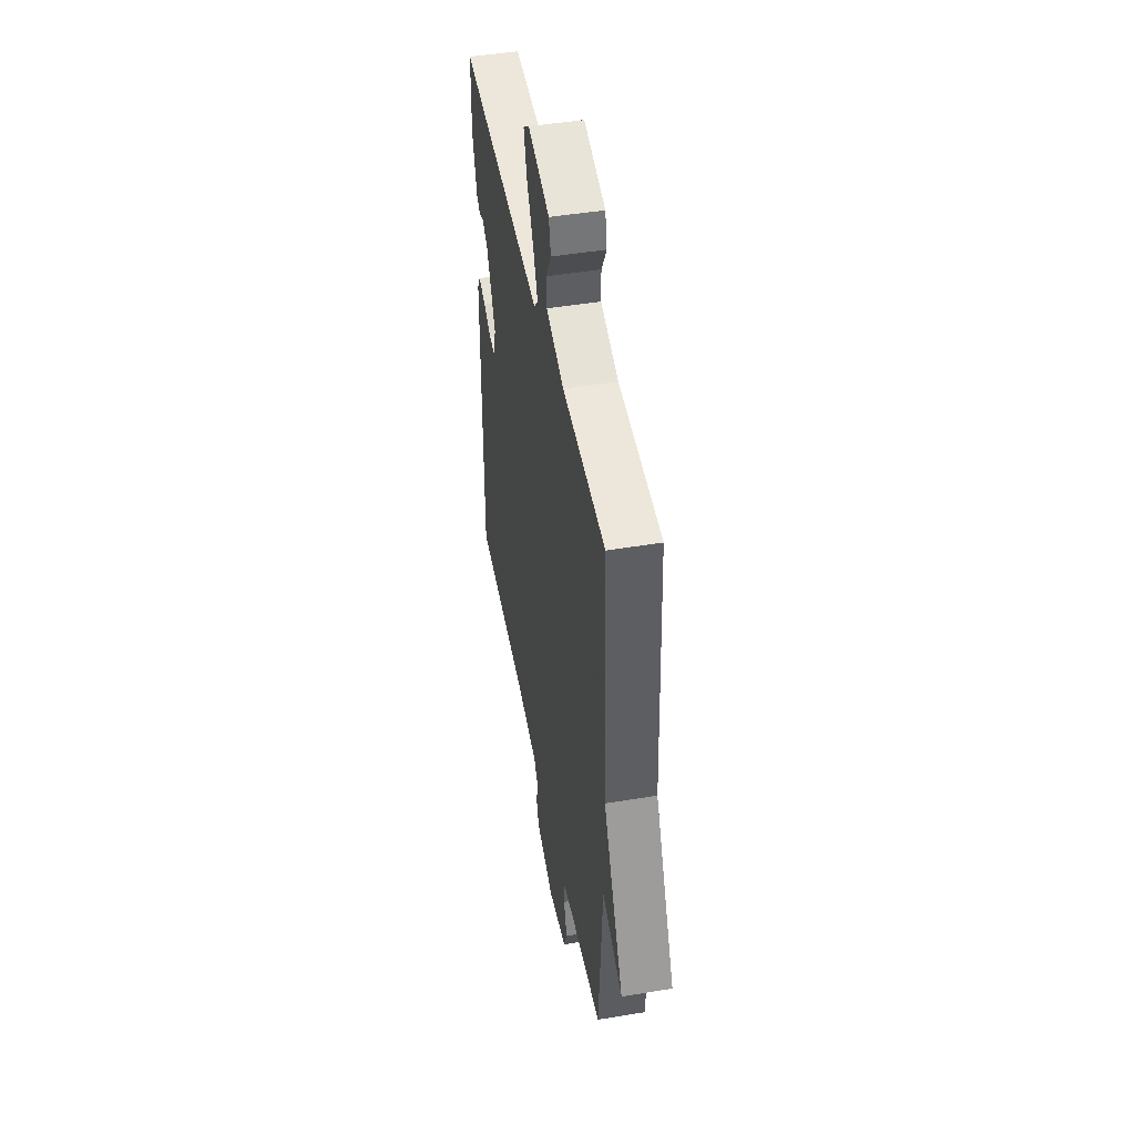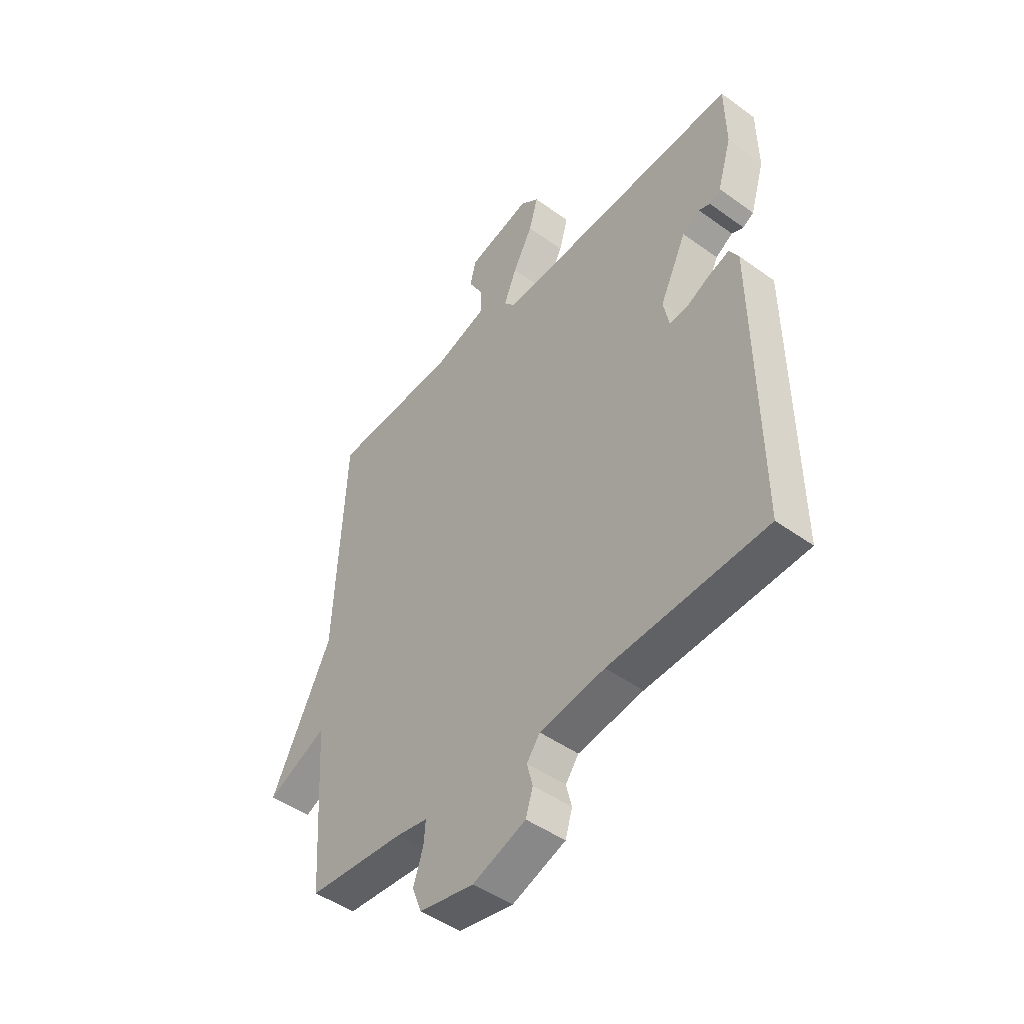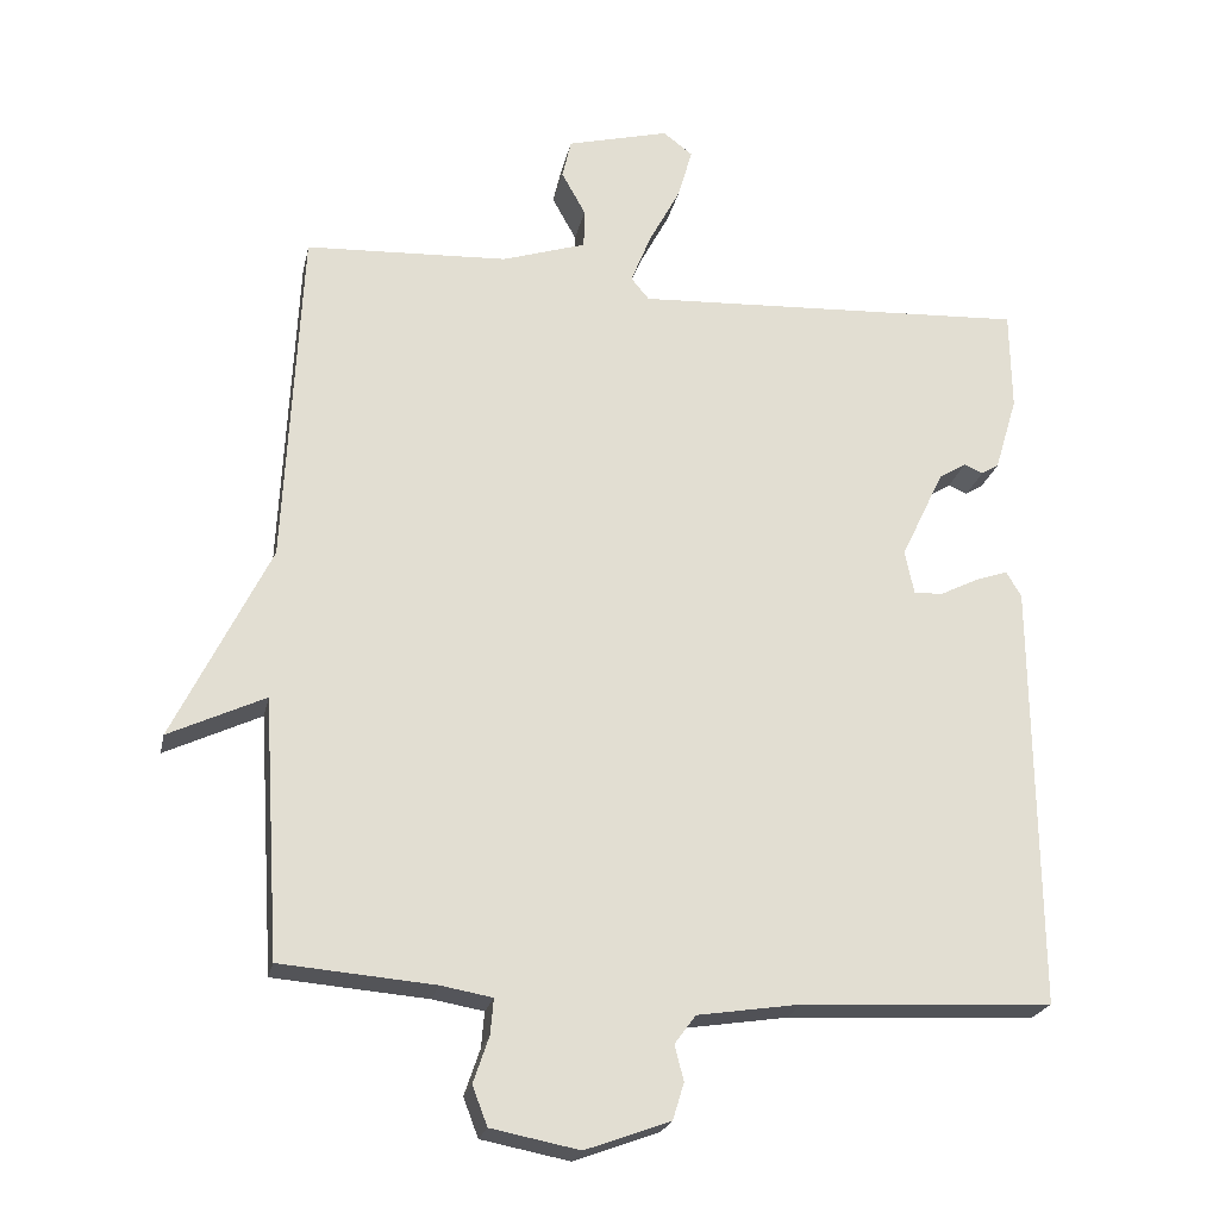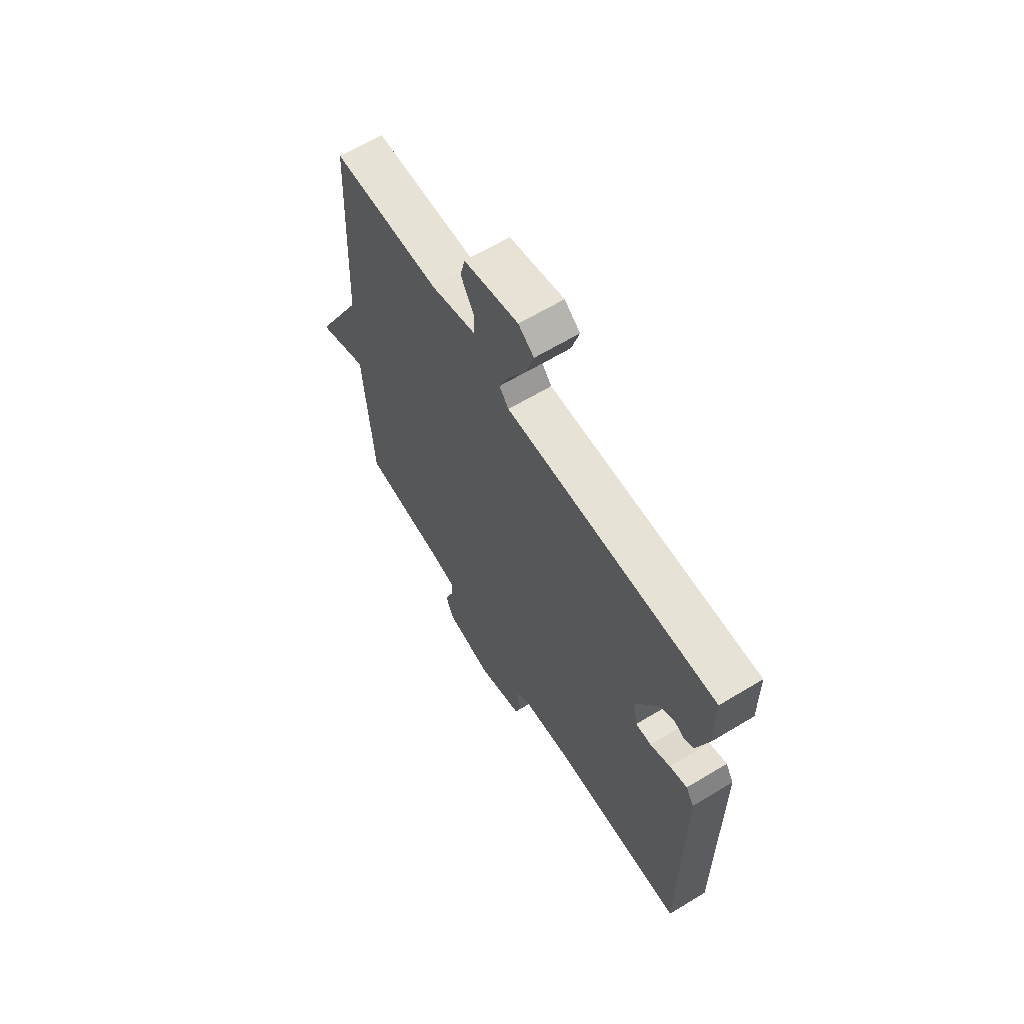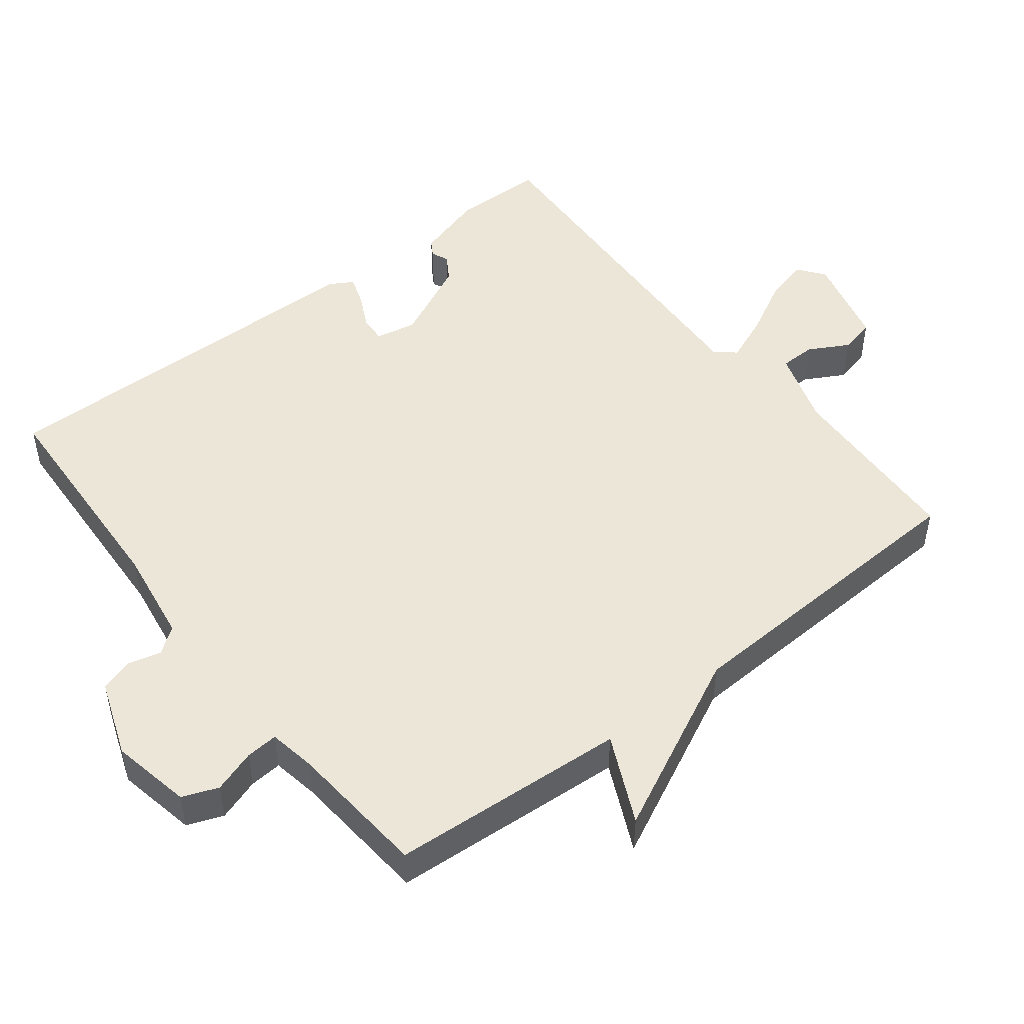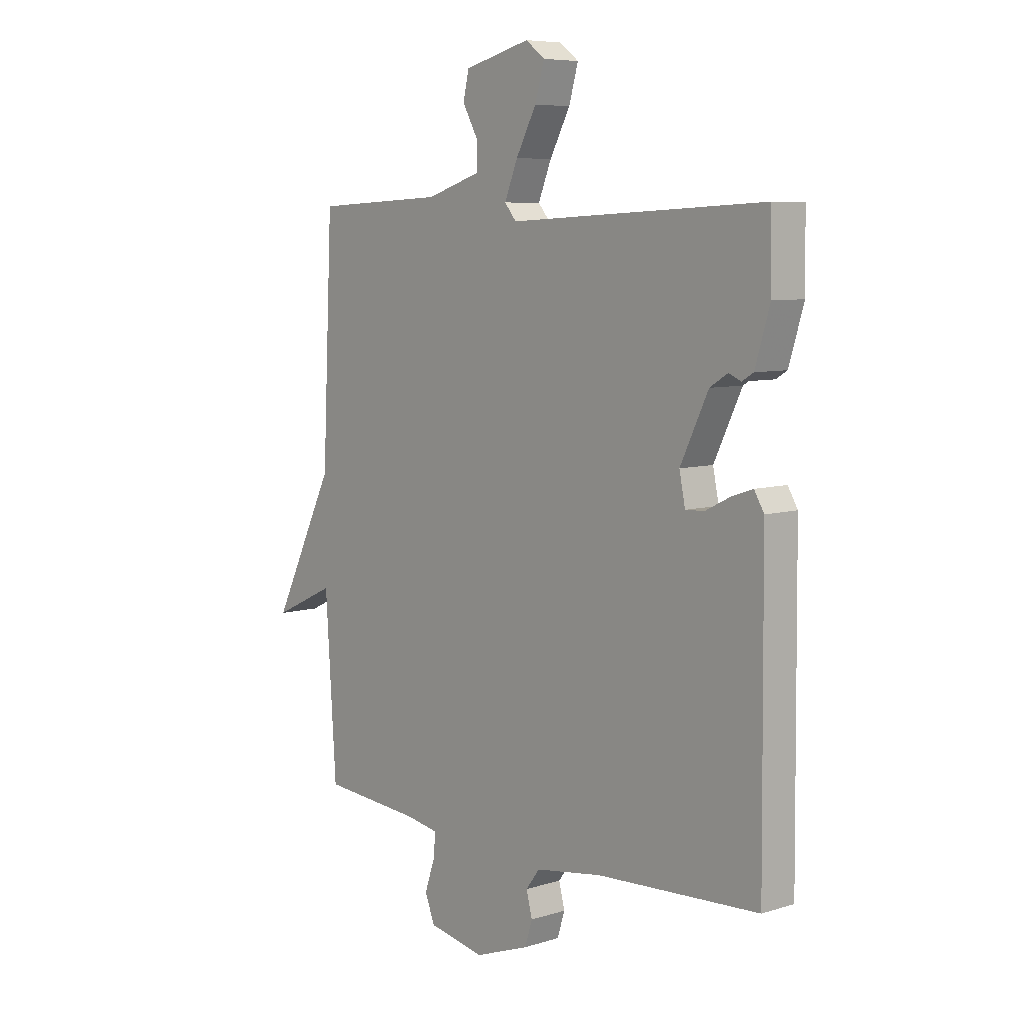
<metadata>
{"format":"obj","ext":"obj","renderer":"f3d","projection":"perspective","resolution":1024,"background":"white","views":[{"elev":46.9,"azim":-100.7,"up":"+Z"},{"elev":-47.0,"azim":50.7,"up":"+Z"},{"elev":-22.5,"azim":-11.8,"up":"+Z"},{"elev":64.5,"azim":58.7,"up":"+Z"},{"elev":48.6,"azim":-127.9,"up":"+Y"},{"elev":7.2,"azim":48.6,"up":"+Z"}]}
</metadata>
<code>
v -0.5 0.07 0.5
v -0.23 0.07 0.513
v -0.118 0.07 0.549
v -0.117 0.07 0.601
v -0.149 0.07 0.659
v -0.137 0.07 0.711
v -0.001 0.07 0.746
v 0.038 0.07 0.716
v 0.019 0.07 0.649
v -0.023 0.07 0.57
v -0.05 0.07 0.503
v -0.026 0.07 0.474
v 0.5 0.07 0.5
v 0.502 0.07 0.366
v 0.472 0.07 0.266
v 0.449 0.07 0.252
v 0.424 0.07 0.263
v 0.387 0.07 0.24
v 0.33 0.07 0.121
v 0.342 0.07 0.062
v 0.381 0.07 0.064
v 0.431 0.07 0.089
v 0.475 0.07 0.104
v 0.495 0.07 0.07
v 0.5 0.07 -0.5
v 0.167 0.07 -0.517
v 0.029 0.07 -0.538
v 0.001 0.07 -0.576
v 0.013 0.07 -0.623
v -0.002 0.07 -0.672
v -0.115 0.07 -0.713
v -0.232 0.07 -0.69
v -0.252 0.07 -0.638
v -0.231 0.07 -0.576
v -0.227 0.07 -0.529
v -0.295 0.07 -0.517
v -0.5 0.07 -0.5
v -0.522 0.07 -0.156
v -0.65 0.07 -0.216
v -0.522 0.07 0.044
v -0.5 0 0.5
v -0.23 0 0.513
v -0.118 0 0.549
v -0.117 0 0.601
v -0.149 0 0.659
v -0.137 0 0.711
v -0.001 0 0.746
v 0.038 0 0.716
v 0.019 0 0.649
v -0.023 0 0.57
v -0.05 0 0.503
v -0.026 0 0.474
v 0.5 0 0.5
v 0.502 0 0.366
v 0.472 0 0.266
v 0.449 0 0.252
v 0.424 0 0.263
v 0.387 0 0.24
v 0.33 0 0.121
v 0.342 0 0.062
v 0.381 0 0.064
v 0.431 0 0.089
v 0.475 0 0.104
v 0.495 0 0.07
v 0.5 0 -0.5
v 0.167 0 -0.517
v 0.029 0 -0.538
v 0.001 0 -0.576
v 0.013 0 -0.623
v -0.002 0 -0.672
v -0.115 0 -0.713
v -0.232 0 -0.69
v -0.252 0 -0.638
v -0.231 0 -0.576
v -0.227 0 -0.529
v -0.295 0 -0.517
v -0.5 0 -0.5
v -0.522 0 -0.156
v -0.65 0 -0.216
v -0.522 0 0.044
f 38 39 40
f 40 1 2
f 38 40 2
f 37 38 2
f 36 37 2
f 35 36 2 3
f 34 35 3
f 32 33 34
f 31 32 34
f 30 31 34
f 29 30 34
f 28 29 34
f 27 28 34 3
f 26 27 3 4
f 24 25 26
f 23 24 26
f 22 23 26
f 21 22 26
f 20 21 26
f 19 20 26
f 15 16 17
f 14 15 17
f 13 14 17
f 12 13 17
f 12 17 18
f 8 9 10
f 7 8 10
f 6 7 10
f 5 6 10
f 4 5 10
f 4 10 11
f 26 4 11
f 12 18 19
f 12 19 26
f 11 12 26
f 80 79 78
f 42 41 80
f 42 80 78
f 42 78 77
f 42 77 76
f 43 42 76 75
f 43 75 74
f 74 73 72
f 74 72 71
f 74 71 70
f 74 70 69
f 74 69 68
f 43 74 68 67
f 44 43 67 66
f 66 65 64
f 66 64 63
f 66 63 62
f 66 62 61
f 66 61 60
f 66 60 59
f 57 56 55
f 57 55 54
f 57 54 53
f 57 53 52
f 58 57 52
f 50 49 48
f 50 48 47
f 50 47 46
f 50 46 45
f 50 45 44
f 51 50 44
f 51 44 66
f 59 58 52
f 66 59 52
f 66 52 51
f 1 41 42 2
f 2 42 43 3
f 3 43 44 4
f 4 44 45 5
f 5 45 46 6
f 6 46 47 7
f 7 47 48 8
f 8 48 49 9
f 9 49 50 10
f 10 50 51 11
f 11 51 52 12
f 12 52 53 13
f 13 53 54 14
f 14 54 55 15
f 15 55 56 16
f 16 56 57 17
f 17 57 58 18
f 18 58 59 19
f 19 59 60 20
f 20 60 61 21
f 21 61 62 22
f 22 62 63 23
f 23 63 64 24
f 24 64 65 25
f 25 65 66 26
f 26 66 67 27
f 27 67 68 28
f 28 68 69 29
f 29 69 70 30
f 30 70 71 31
f 31 71 72 32
f 32 72 73 33
f 33 73 74 34
f 34 74 75 35
f 35 75 76 36
f 36 76 77 37
f 37 77 78 38
f 38 78 79 39
f 39 79 80 40
f 40 80 41 1

</code>
